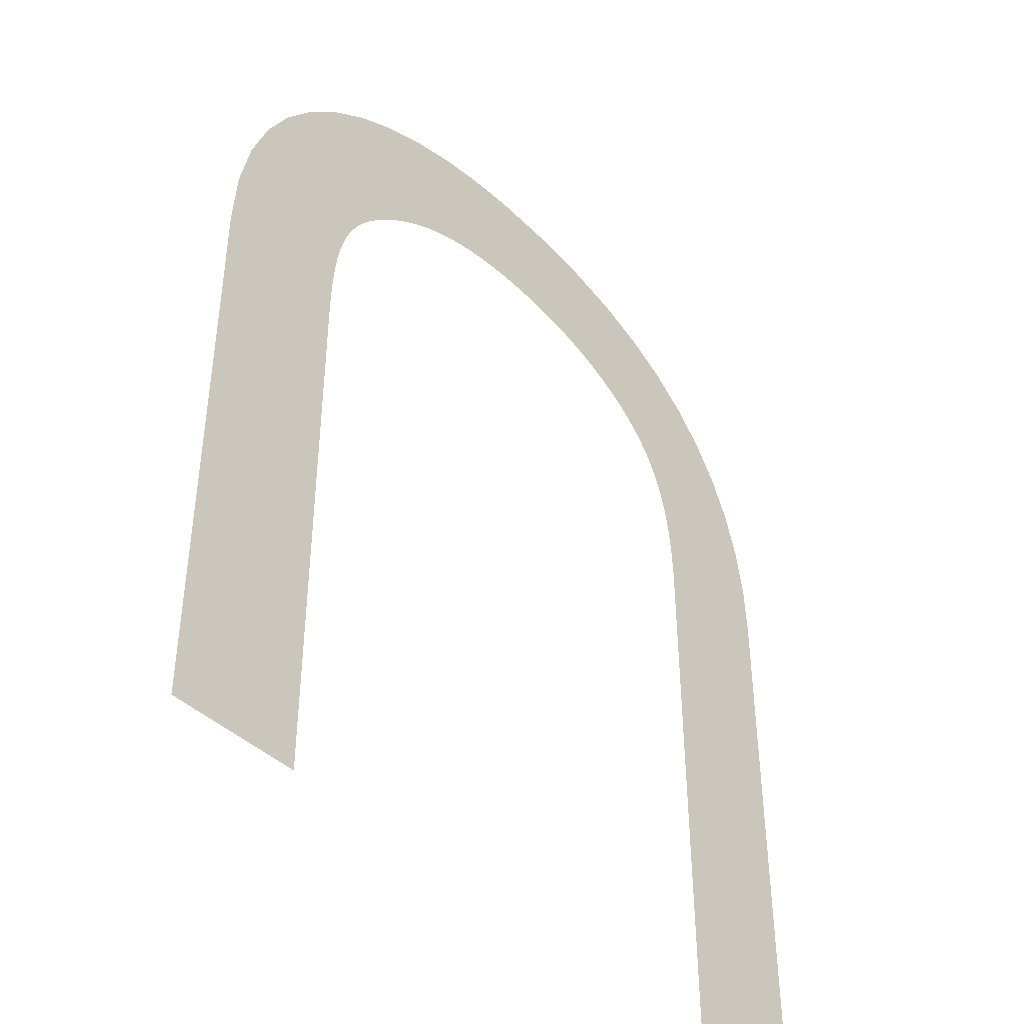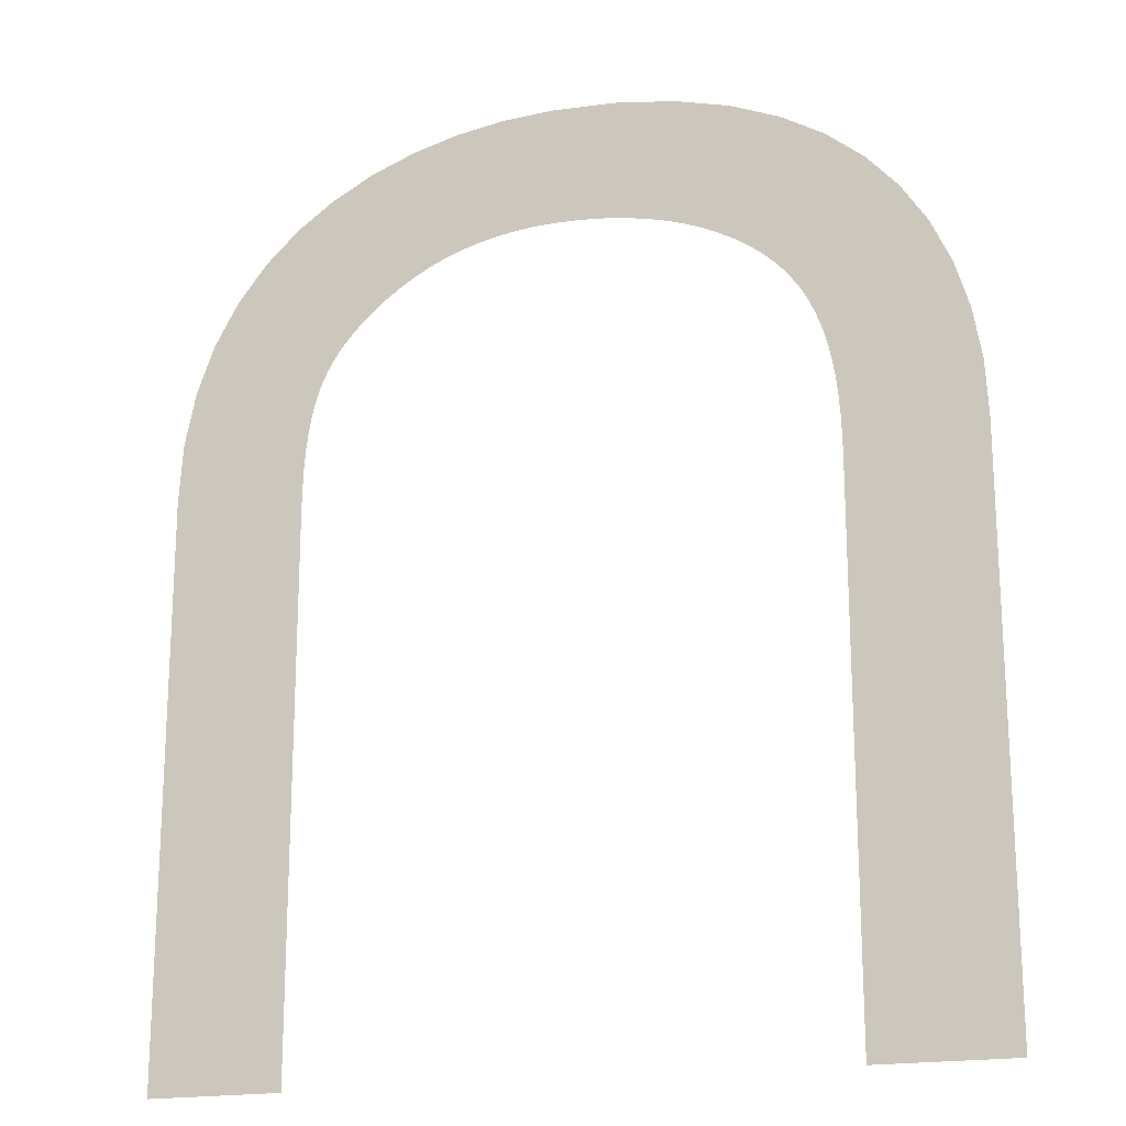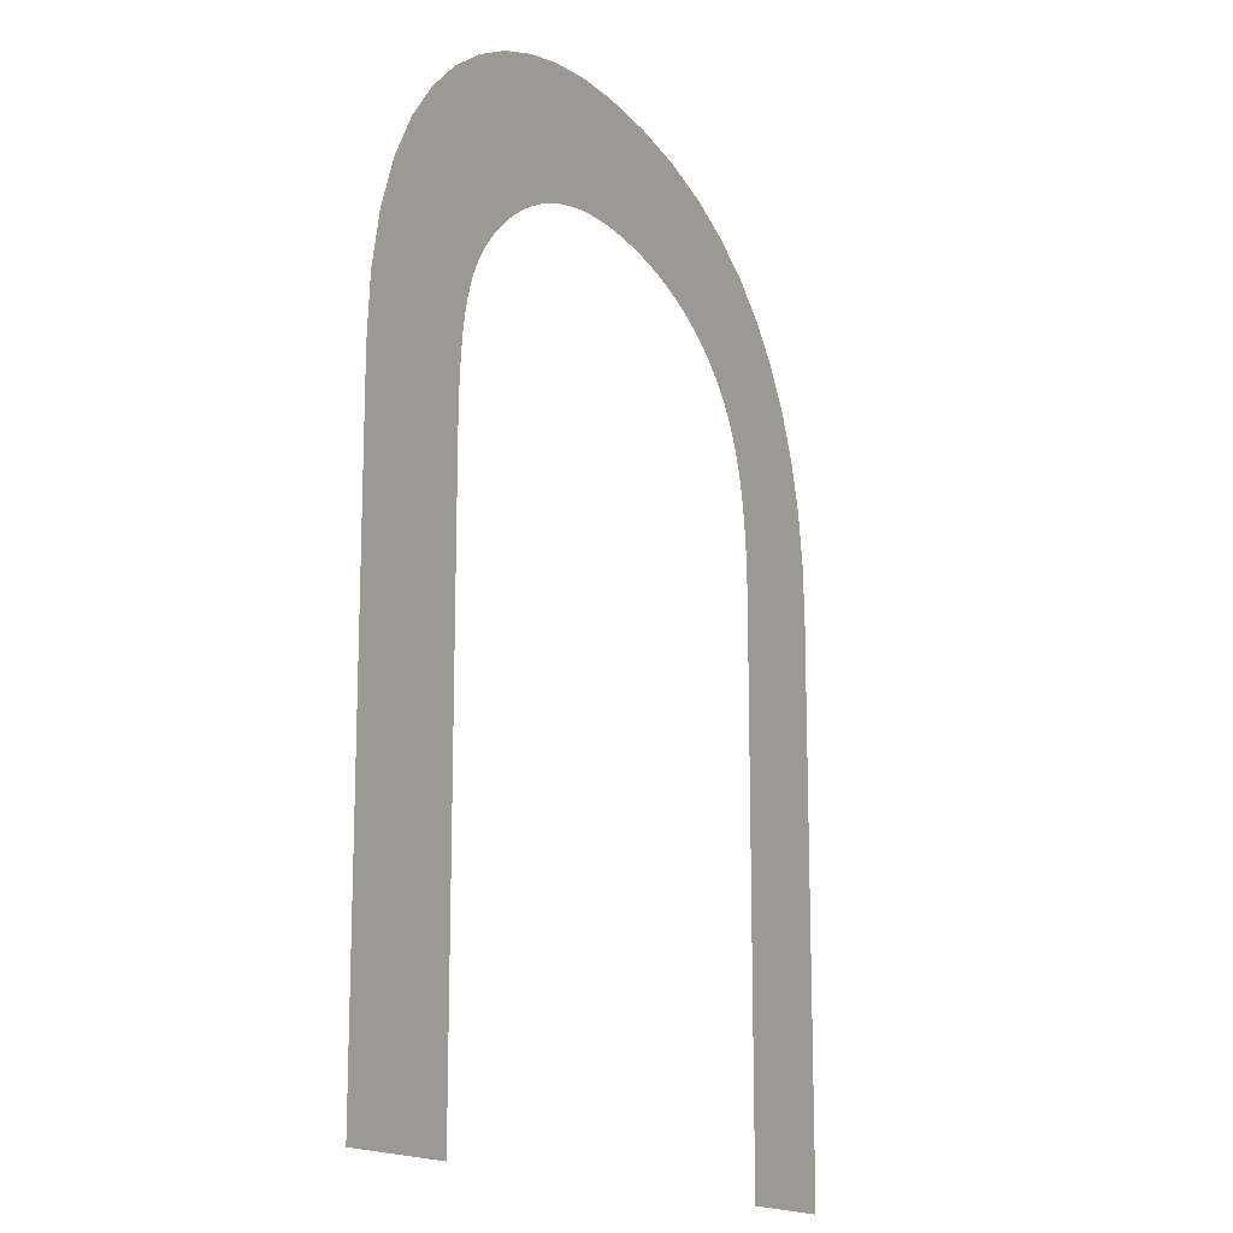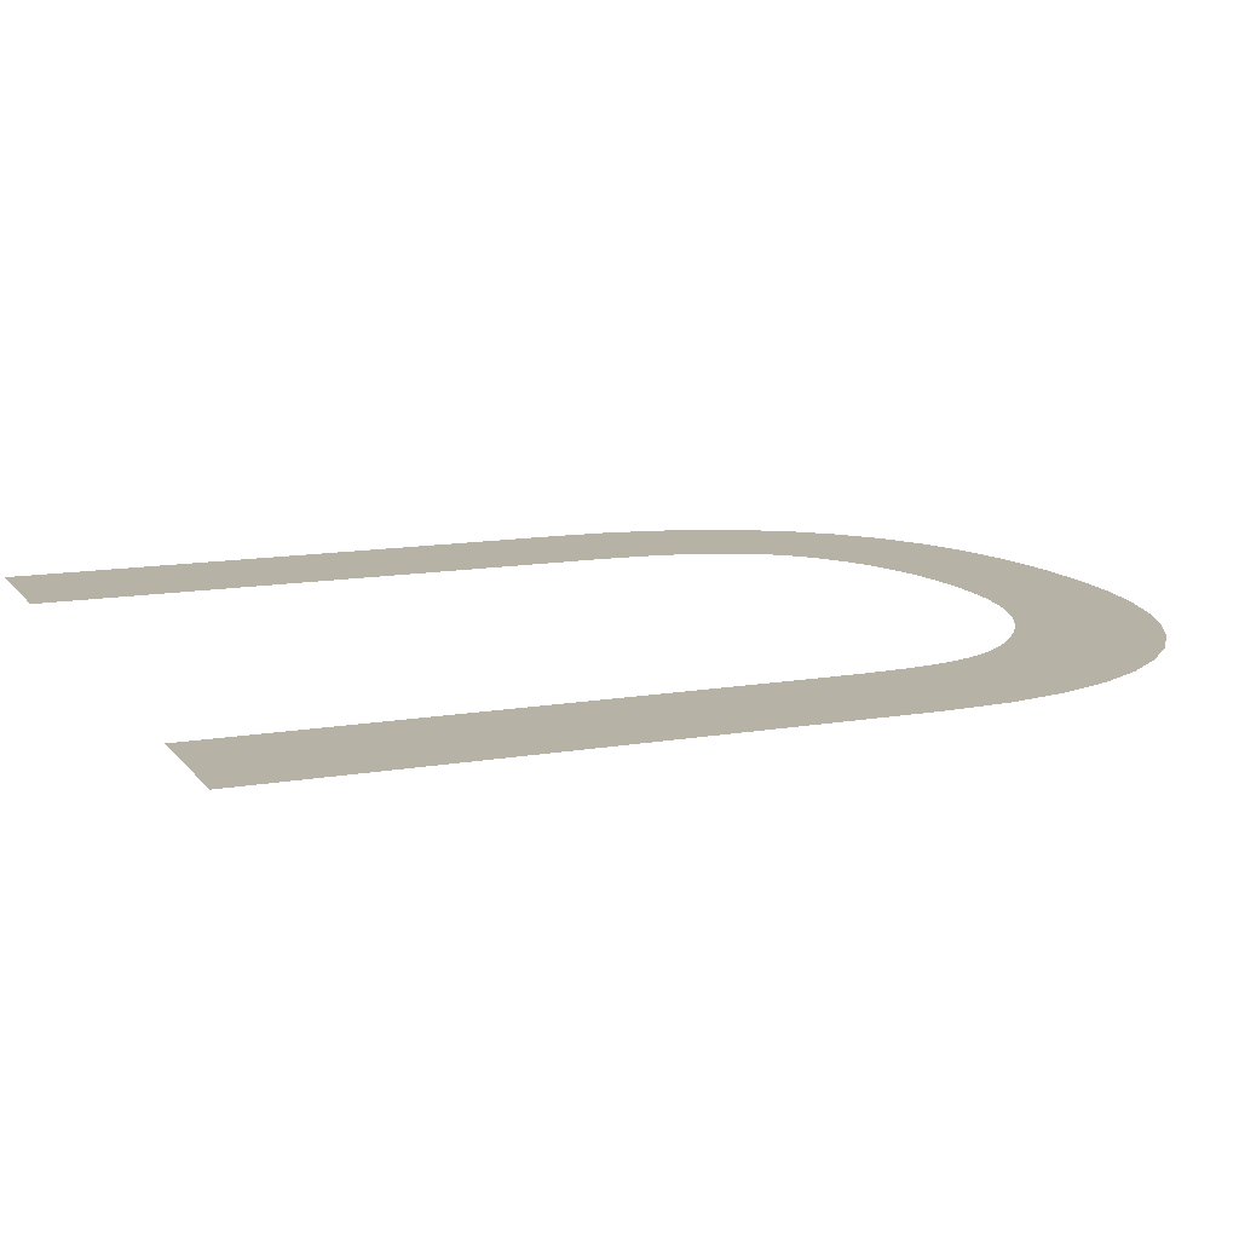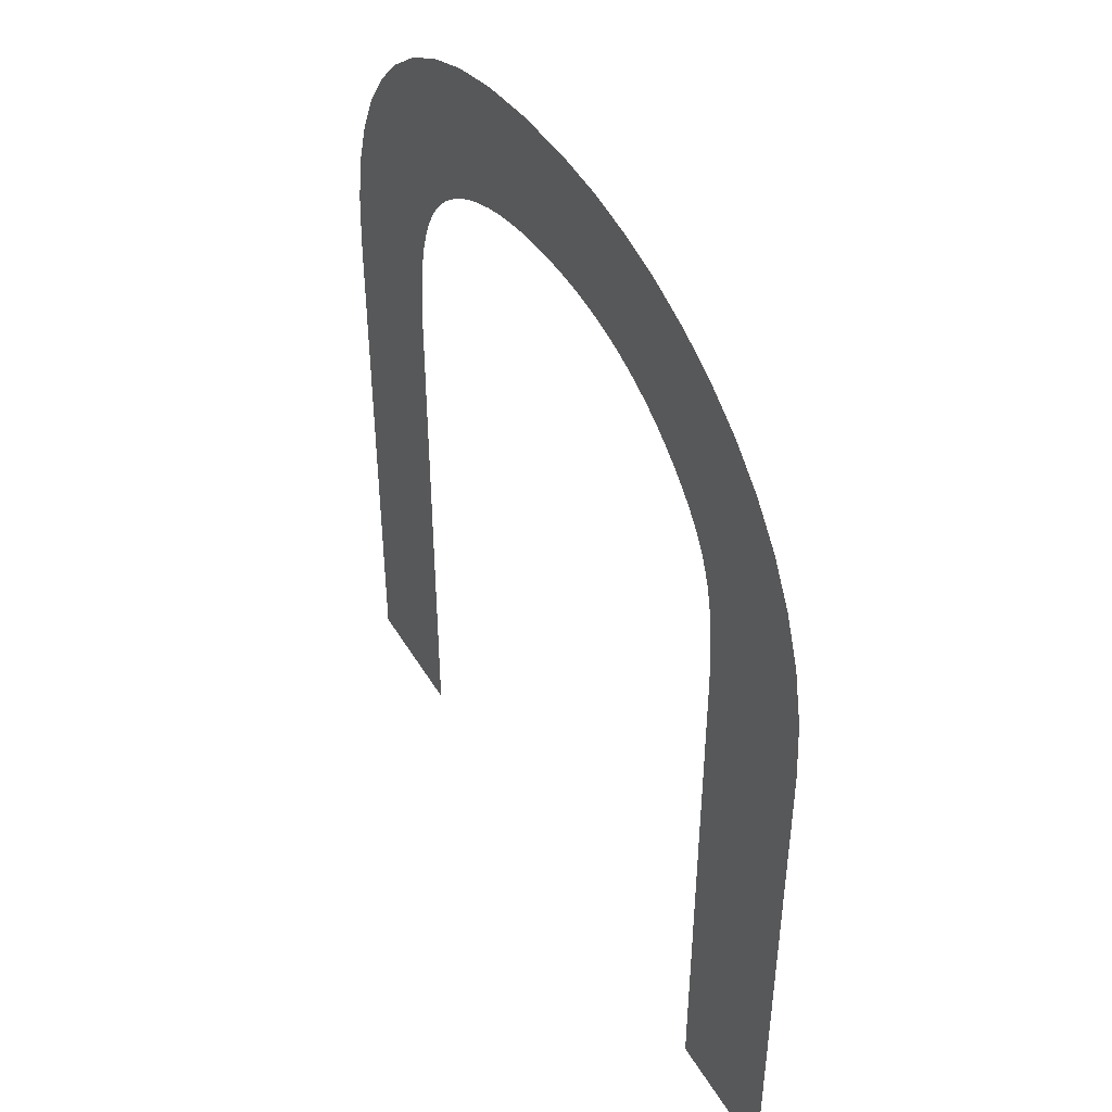
<metadata>
{"format":"obj","ext":"obj","renderer":"f3d","projection":"perspective","resolution":1024,"background":"white","views":[{"elev":-42.8,"azim":-48.1,"up":"+Z"},{"elev":-19.0,"azim":19.0,"up":"+Z"},{"elev":-15.5,"azim":-62.8,"up":"+Z"},{"elev":12.3,"azim":-112.5,"up":"+Y"},{"elev":46.2,"azim":-119.1,"up":"+Z"}]}
</metadata>
<code>
o U_Mesh.037
v 0.648 0 -0.682
v 0.55 0 -0.682
v 0.55 0 -0.285
v 0.5498 0 -0.2693
v 0.5492 0 -0.2542
v 0.5482 0 -0.2396
v 0.5466 0 -0.2257
v 0.5445 0 -0.2124
v 0.5416 0 -0.1996
v 0.5381 0 -0.1875
v 0.5337 0 -0.176
v 0.5285 0 -0.165
v 0.5223 0 -0.1547
v 0.5152 0 -0.1451
v 0.507 0 -0.136
v 0.4988 0 -0.1284
v 0.4896 0 -0.1212
v 0.4795 0 -0.1143
v 0.4684 0 -0.108
v 0.4564 0 -0.1021
v 0.4435 0 -0.09688
v 0.4297 0 -0.09227
v 0.4149 0 -0.08837
v 0.3993 0 -0.08523
v 0.3827 0 -0.08292
v 0.3653 0 -0.08149
v 0.347 0 -0.081
v 0.3325 0 -0.0814
v 0.3183 0 -0.08259
v 0.3046 0 -0.08458
v 0.2913 0 -0.08737
v 0.2785 0 -0.09097
v 0.266 0 -0.09538
v 0.254 0 -0.1006
v 0.2423 0 -0.1066
v 0.2311 0 -0.1135
v 0.2203 0 -0.1212
v 0.21 0 -0.1297
v 0.2 0 -0.139
v 0.1927 0 -0.1468
v 0.1862 0 -0.1548
v 0.1805 0 -0.1631
v 0.1756 0 -0.172
v 0.1714 0 -0.1815
v 0.1679 0 -0.1918
v 0.165 0 -0.203
v 0.1627 0 -0.2154
v 0.161 0 -0.229
v 0.1599 0 -0.244
v 0.1592 0 -0.2607
v 0.159 0 -0.279
v 0.159 0 -0.682
v 0.061 0 -0.682
v 0.061 0 -0.258
v 0.06384 0 -0.2137
v 0.07204 0 -0.1736
v 0.08513 0 -0.1378
v 0.1026 0 -0.1061
v 0.1241 0 -0.07845
v 0.149 0 -0.05475
v 0.1769 0 -0.03492
v 0.2074 0 -0.01889
v 0.2399 0 -0.006562
v 0.274 0 0.002139
v 0.3092 0 0.007299
v 0.345 0 0.009
v 0.3936 0 0.006739
v 0.4379 0 7.9e-05
v 0.478 0 -0.0108
v 0.5138 0 -0.0257
v 0.5453 0 -0.04446
v 0.5726 0 -0.06688
v 0.5957 0 -0.09277
v 0.6146 0 -0.122
v 0.6292 0 -0.1543
v 0.6397 0 -0.1895
v 0.6459 0 -0.2275
v 0.648 0 -0.268
f 54 52 53
f 54 51 52
f 3 1 2
f 3 78 1
f 4 78 3
f 54 50 51
f 5 78 4
f 5 77 78
f 54 49 50
f 55 49 54
f 6 77 5
f 55 48 49
f 7 77 6
f 55 47 48
f 7 76 77
f 8 76 7
f 55 46 47
f 56 46 55
f 9 76 8
f 56 45 46
f 10 76 9
f 56 44 45
f 10 75 76
f 11 75 10
f 56 43 44
f 12 75 11
f 57 43 56
f 57 42 43
f 13 75 12
f 57 41 42
f 57 40 41
f 14 75 13
f 14 74 75
f 57 39 40
f 15 74 14
f 57 38 39
f 58 38 57
f 16 74 15
f 58 37 38
f 17 74 16
f 17 73 74
f 58 36 37
f 18 73 17
f 19 73 18
f 58 35 36
f 20 73 19
f 58 34 35
f 59 34 58
f 21 73 20
f 59 33 34
f 22 73 21
f 59 32 33
f 22 72 73
f 23 72 22
f 59 31 32
f 24 72 23
f 59 30 31
f 25 72 24
f 59 29 30
f 26 72 25
f 59 28 29
f 27 72 26
f 59 27 28
f 59 72 27
f 60 72 59
f 60 71 72
f 61 71 60
f 61 70 71
f 62 70 61
f 62 69 70
f 63 69 62
f 63 68 69
f 64 68 63
f 64 67 68
f 65 67 64
f 65 66 67

</code>
